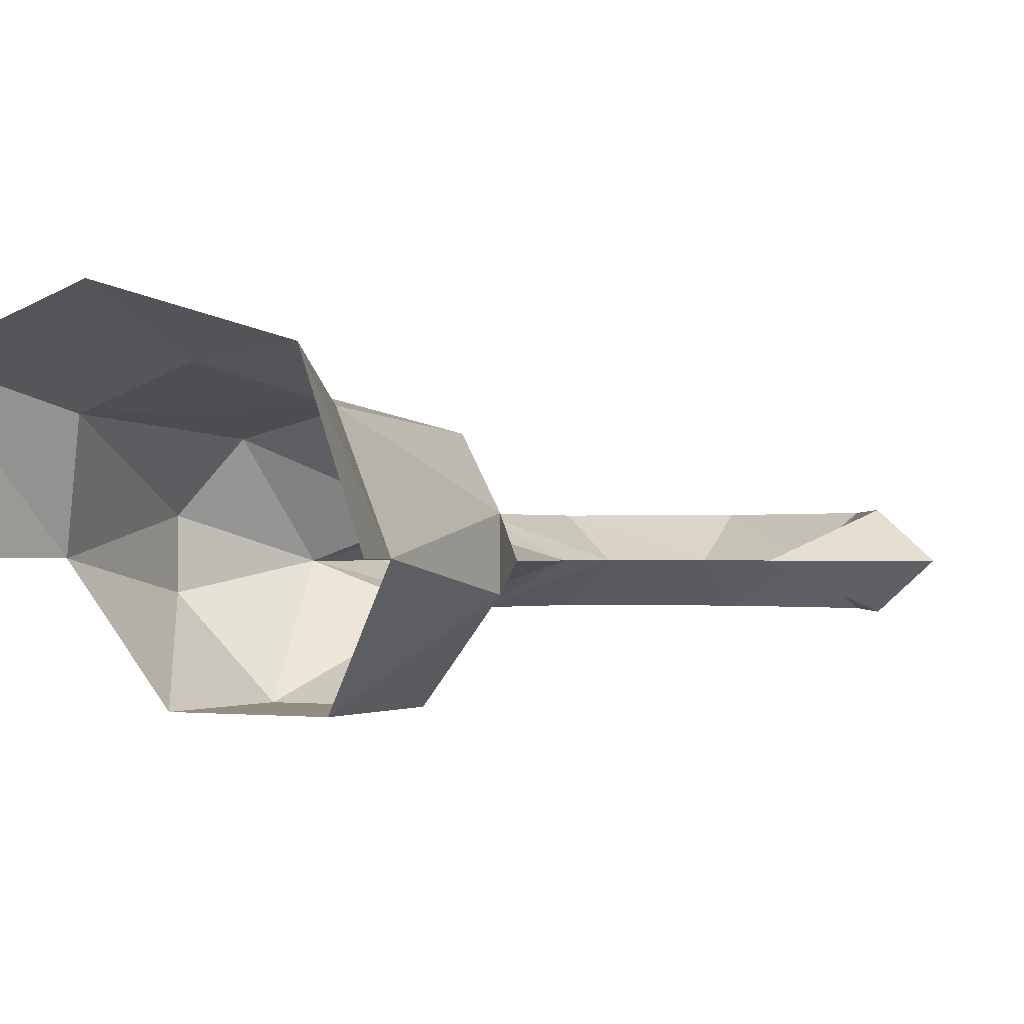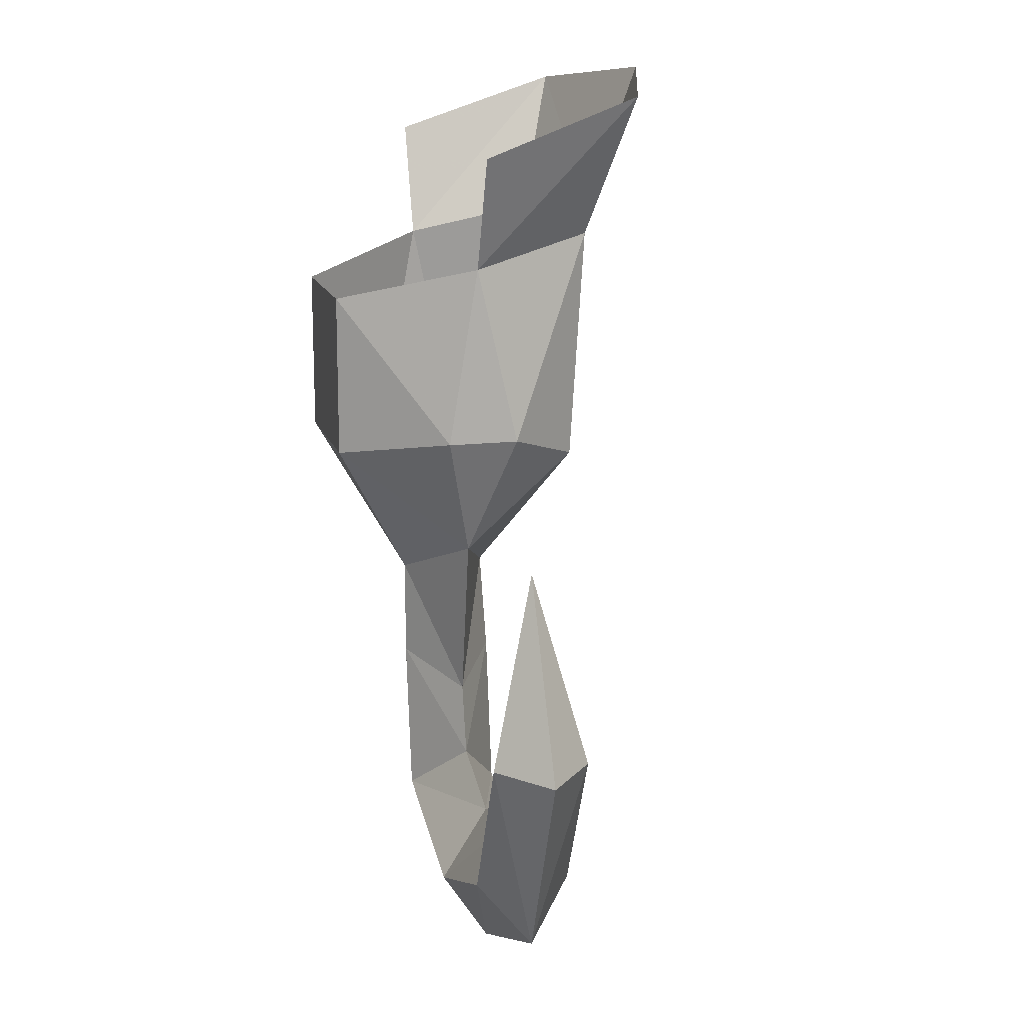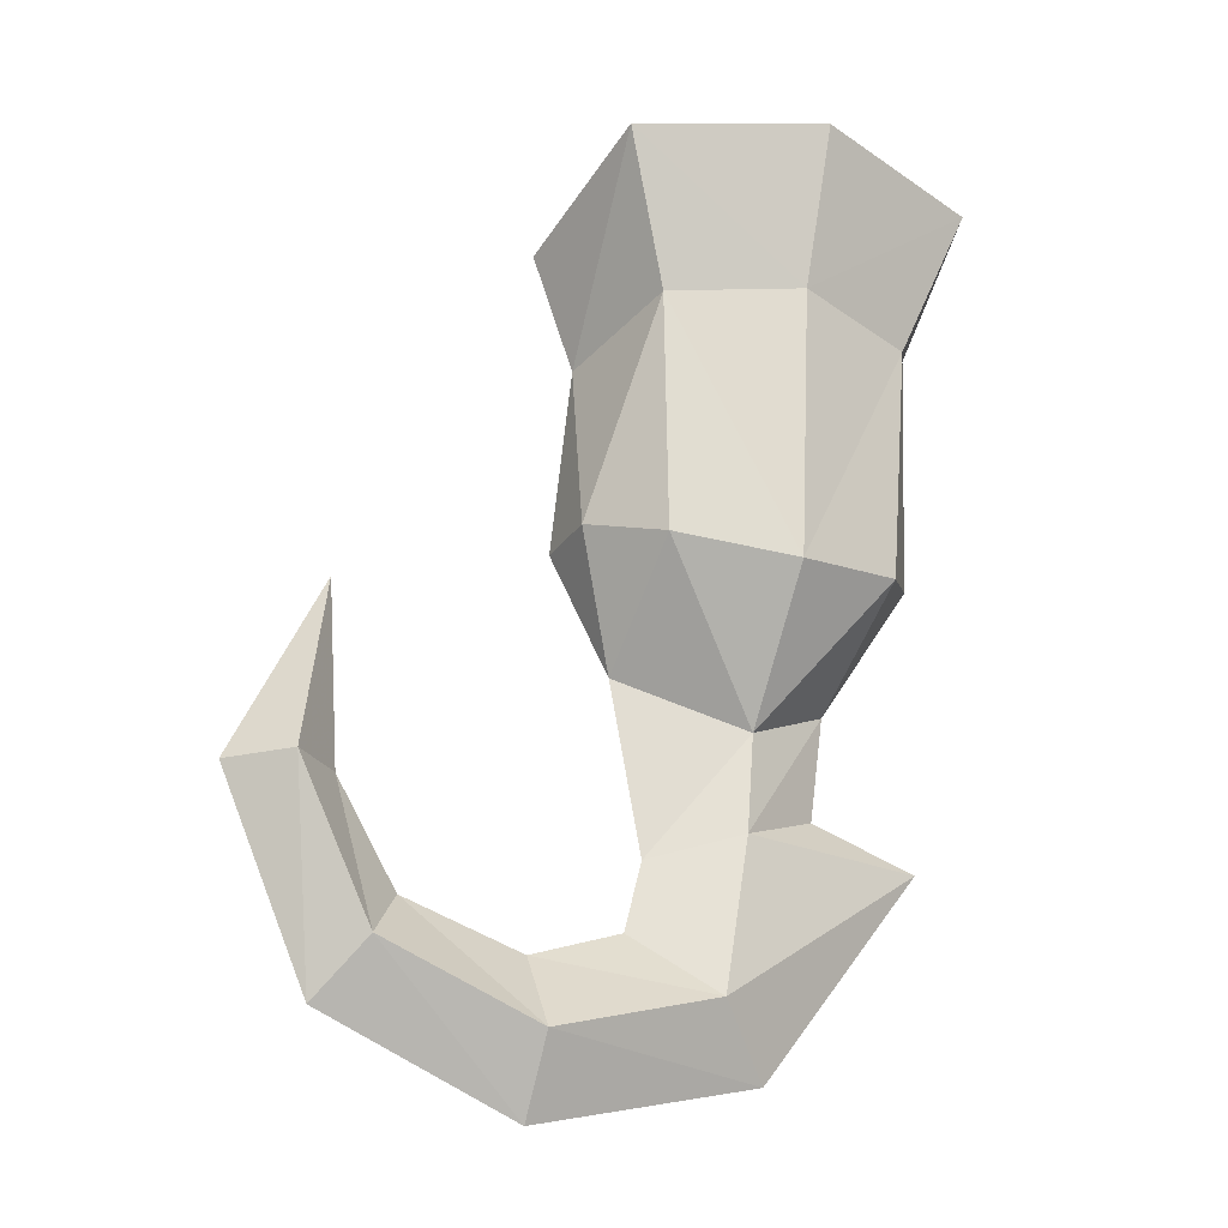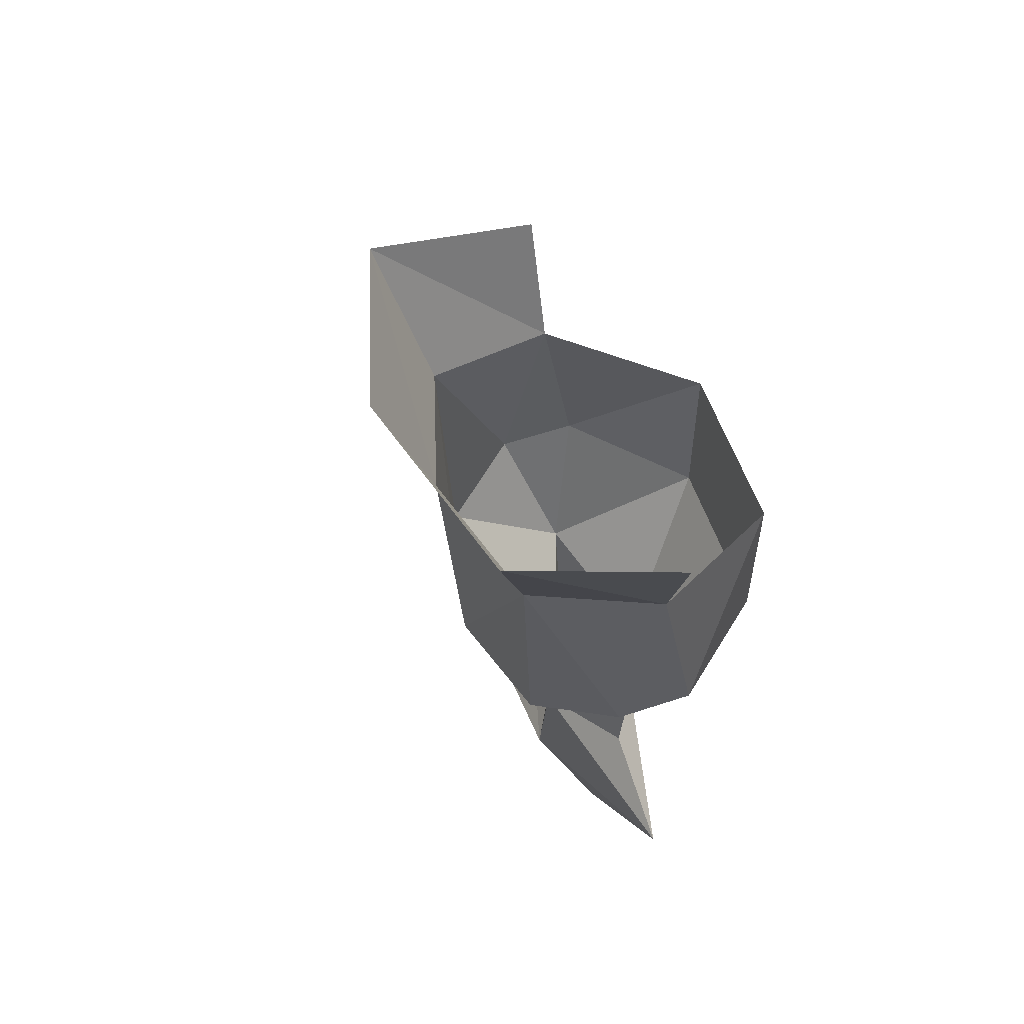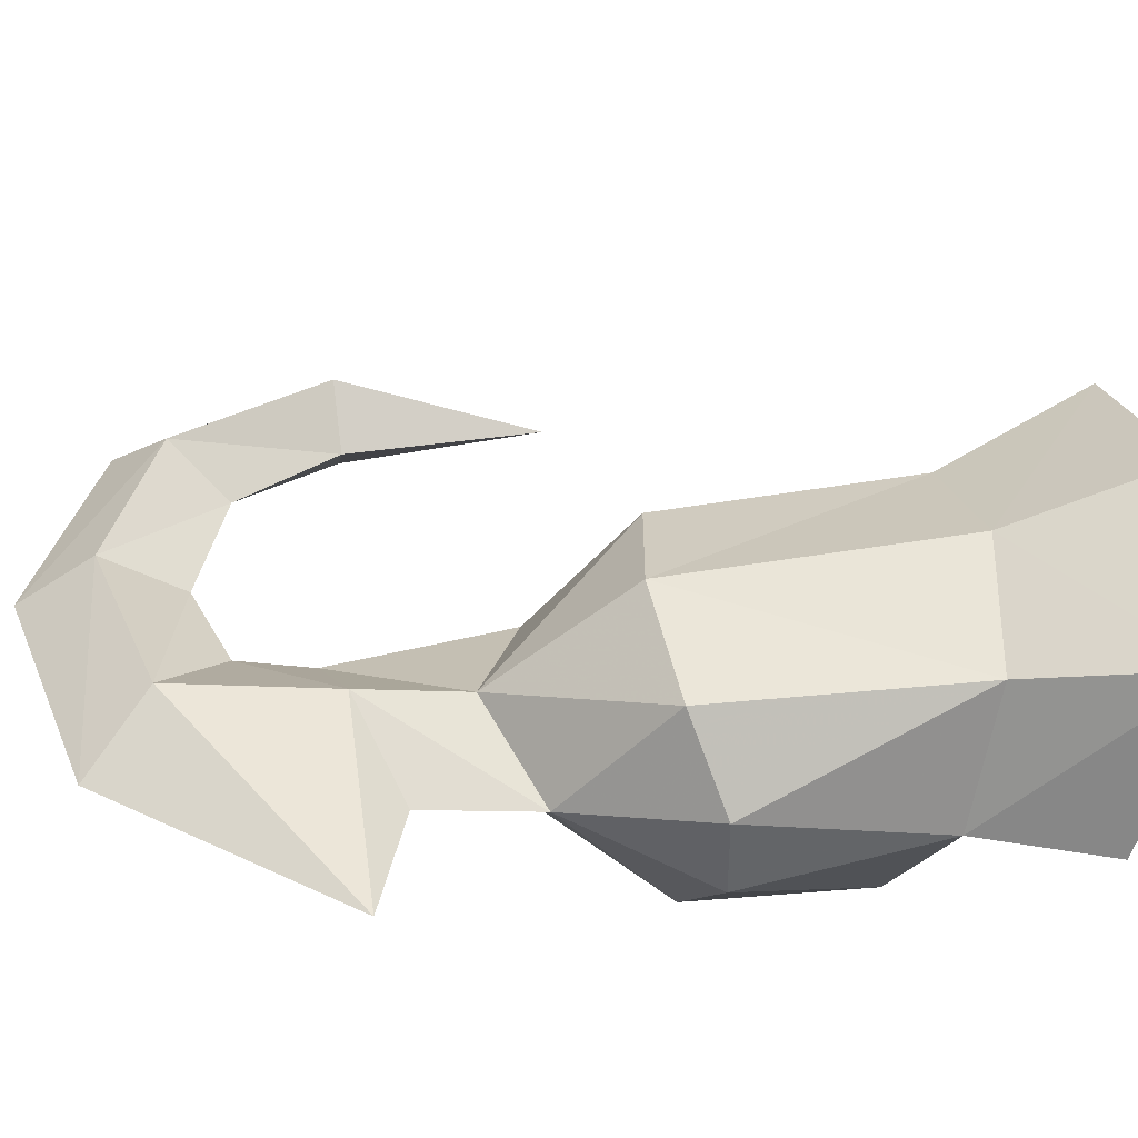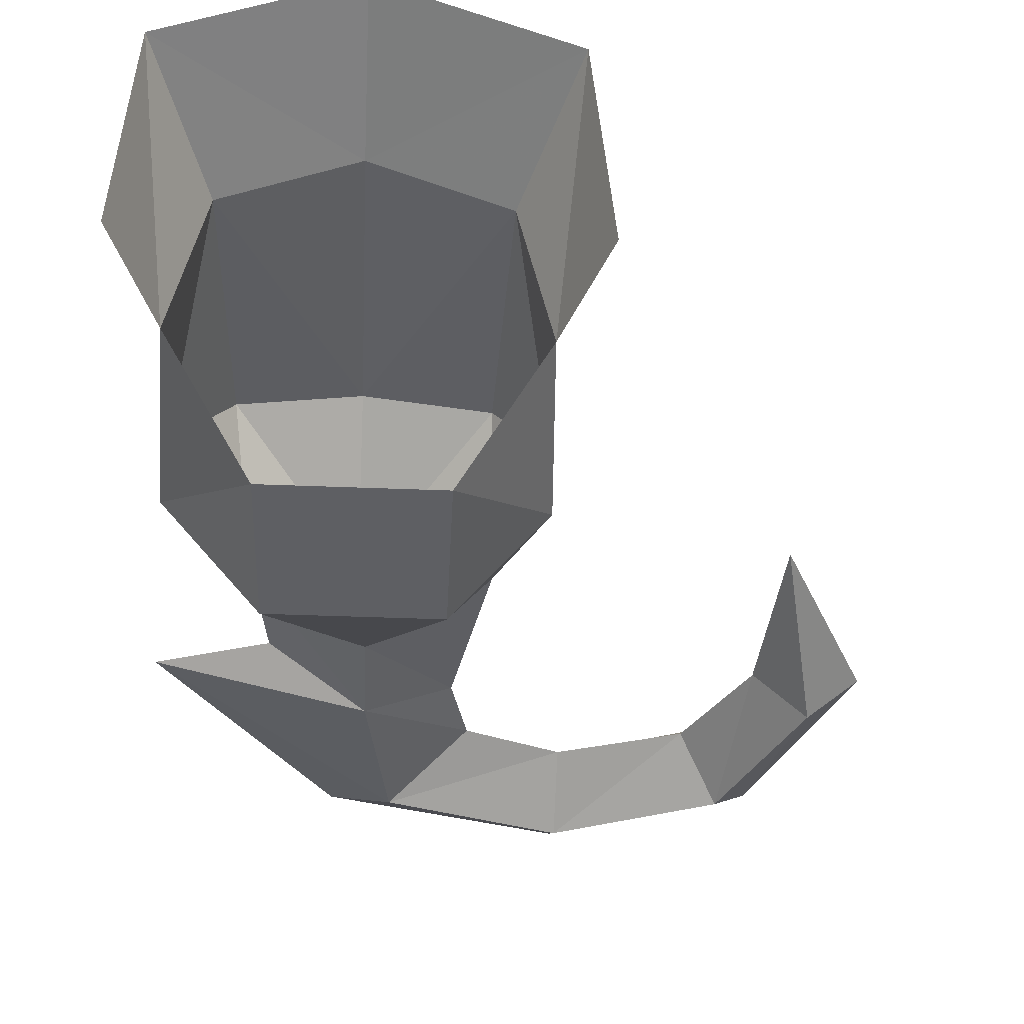
<metadata>
{"format":"obj","ext":"obj","renderer":"f3d","projection":"perspective","resolution":1024,"background":"white","views":[{"elev":-1.0,"azim":26.8,"up":"+Y"},{"elev":14.7,"azim":75.7,"up":"+Z"},{"elev":-24.8,"azim":154.4,"up":"+Z"},{"elev":57.1,"azim":-109.2,"up":"+Z"},{"elev":39.1,"azim":-96.7,"up":"+Y"},{"elev":-40.7,"azim":-2.8,"up":"+Y"}]}
</metadata>
<code>
o MDL_cwdhkn03r
v -0.0549 0.0575 -0.1683
v -0.0462 -0 -0.2183
v -0.0824 0.0213 -0.1545
v 0.0888 -0.015 -0.1545
v 0.0438 -0.0662 -0.1658
v 0.0438 -0.0662 -0.082
v 0.0651 -0 -0.2183
v 0.0851 0.0012 -0.0633
v 0.0888 0.0213 -0.1545
v 0.0626 0.0575 -0.1683
v 0.0676 0.0637 -0.0483
v 0.0938 0.0838 0.0242
v 0.1063 0.0012 -0.0045
v 0.0026 0.0725 -0.1758
v 0.0026 0.0213 -0.242
v 0.0026 0.0838 -0.0408
v 0.0026 0.1112 0.0342
v -0.0612 0.0637 -0.0483
v -0.0874 0.0838 0.0242
v -0.0787 0.0012 -0.0633
v -0.0374 -0.0662 -0.082
v -0.0824 -0.015 -0.1545
v -0.0362 -0.0662 -0.1658
v -0.0987 0.0012 -0.0045
v 0.0076 -0.0237 -0.242
v 0.2188 0.0237 -0.287
v 0.2001 -0 -0.1945
v 0.2451 -0 -0.2883
v 0.1938 -0 -0.2858
v 0.1826 0.0237 -0.362
v 0.0076 0.0237 -0.292
v -0.0937 -0 -0.2895
v -0.0387 -0 -0.272
v 0.0201 0.0237 -0.3683
v -0.0099 -0 -0.3995
v 0.1038 0.0237 -0.392
v 0.0488 -0 -0.3033
v 0.0576 -0 -0.3383
v 0.1038 -0 -0.3545
v 0.1638 -0 -0.3358
v 0.1038 -0 -0.4283
v 0.2013 -0 -0.3883
v 0.2188 -0.0237 -0.287
v 0.0201 -0.0237 -0.3683
v 0.0076 -0.0237 -0.292
v 0.1038 -0.0237 -0.392
v 0.1826 -0.0237 -0.362
f 1 2 3
f 4 6 5
f 5 7 4
f 4 8 6
f 8 4 9
f 10 11 9
f 9 7 10
f 8 9 11
f 11 12 8
f 13 8 12
f 14 10 15
f 10 14 11
f 16 11 14
f 11 16 12
f 17 12 16
f 15 10 7
f 1 15 2
f 15 1 14
f 18 14 1
f 14 18 16
f 19 16 18
f 16 19 17
f 18 3 20
f 20 19 18
f 18 1 3
f 21 20 22
f 22 23 21
f 6 21 23
f 23 5 6
f 24 19 20
f 22 20 3
f 7 9 4
f 2 22 3
f 2 25 23
f 23 22 2
f 5 25 7
f 25 5 23
f 26 27 28
f 27 26 29
f 30 29 26
f 31 32 33
f 34 32 31
f 32 34 35
f 36 35 34
f 31 15 37
f 15 31 2
f 33 2 31
f 37 15 7
f 34 31 38
f 38 39 34
f 38 31 37
f 36 34 39
f 39 40 36
f 30 36 40
f 36 30 41
f 42 41 30
f 29 30 40
f 26 42 30
f 42 26 28
f 35 36 41
f 43 27 29
f 27 43 28
f 44 32 35
f 32 44 45
f 38 45 44
f 45 38 37
f 45 33 32
f 25 37 7
f 37 25 45
f 2 45 25
f 45 2 33
f 44 39 38
f 39 44 46
f 35 46 44
f 46 35 41
f 46 40 39
f 40 46 47
f 41 47 46
f 47 41 42
f 47 29 40
f 29 47 43
f 42 43 47
f 43 42 28

</code>
